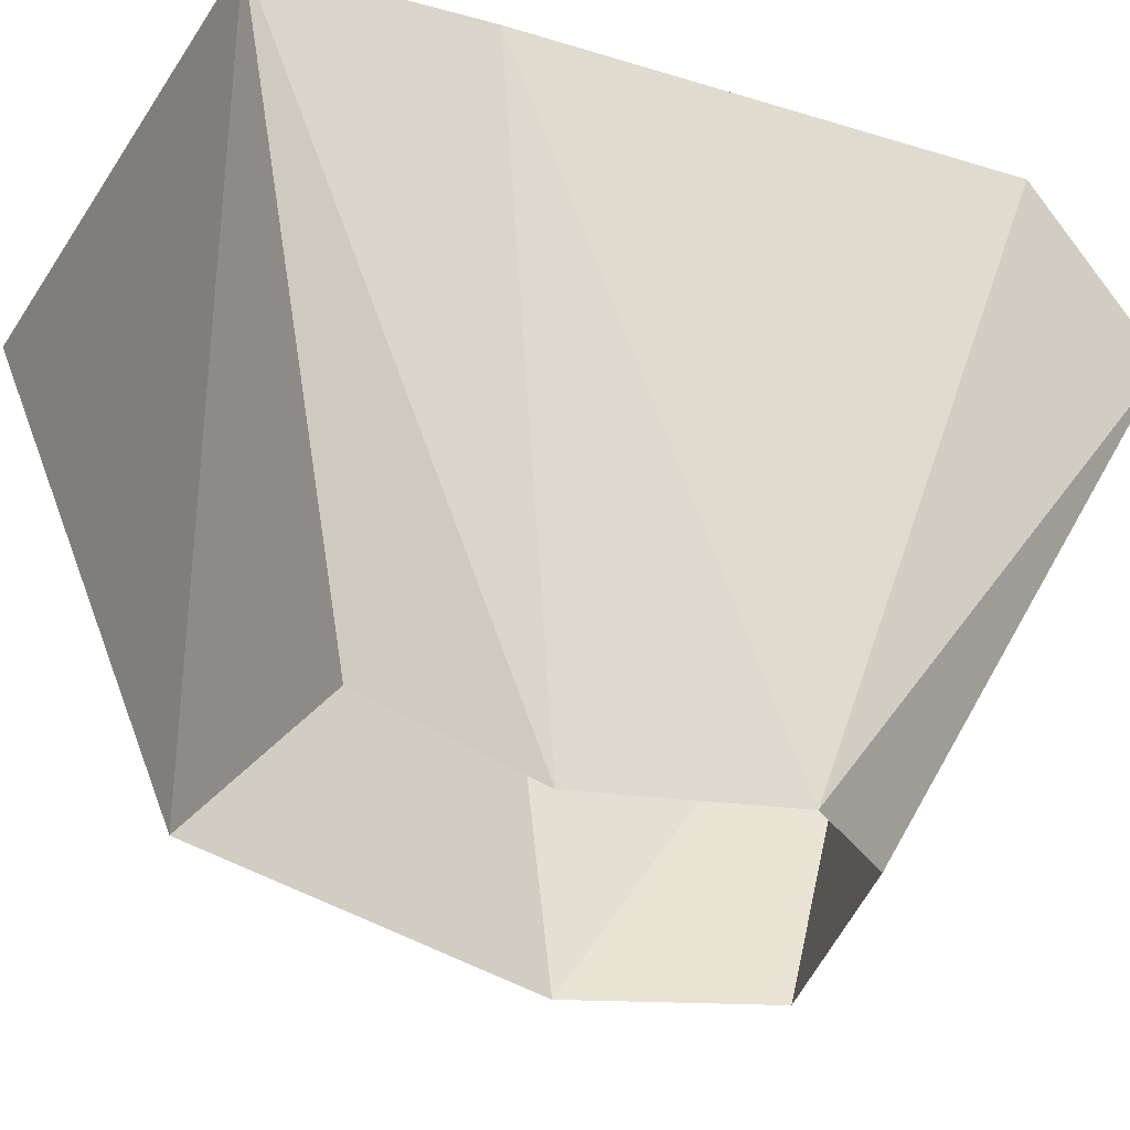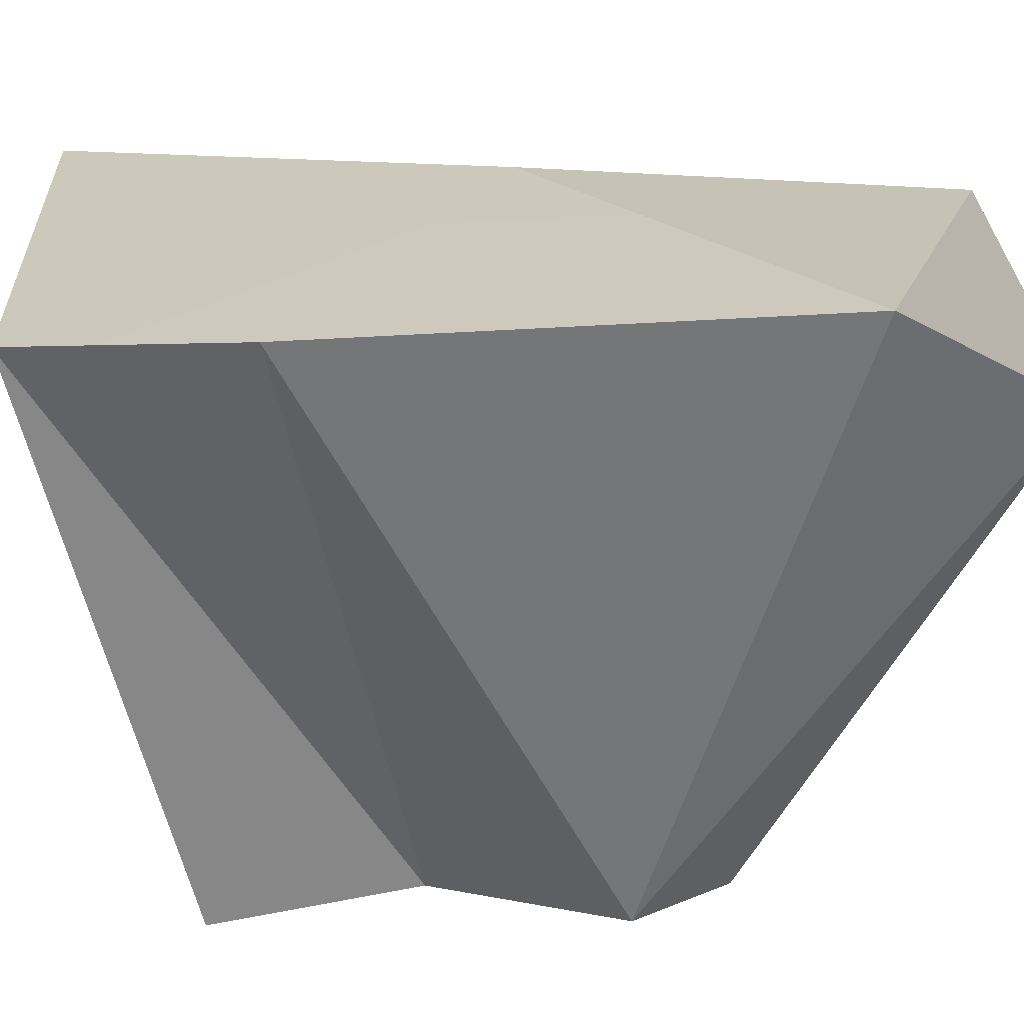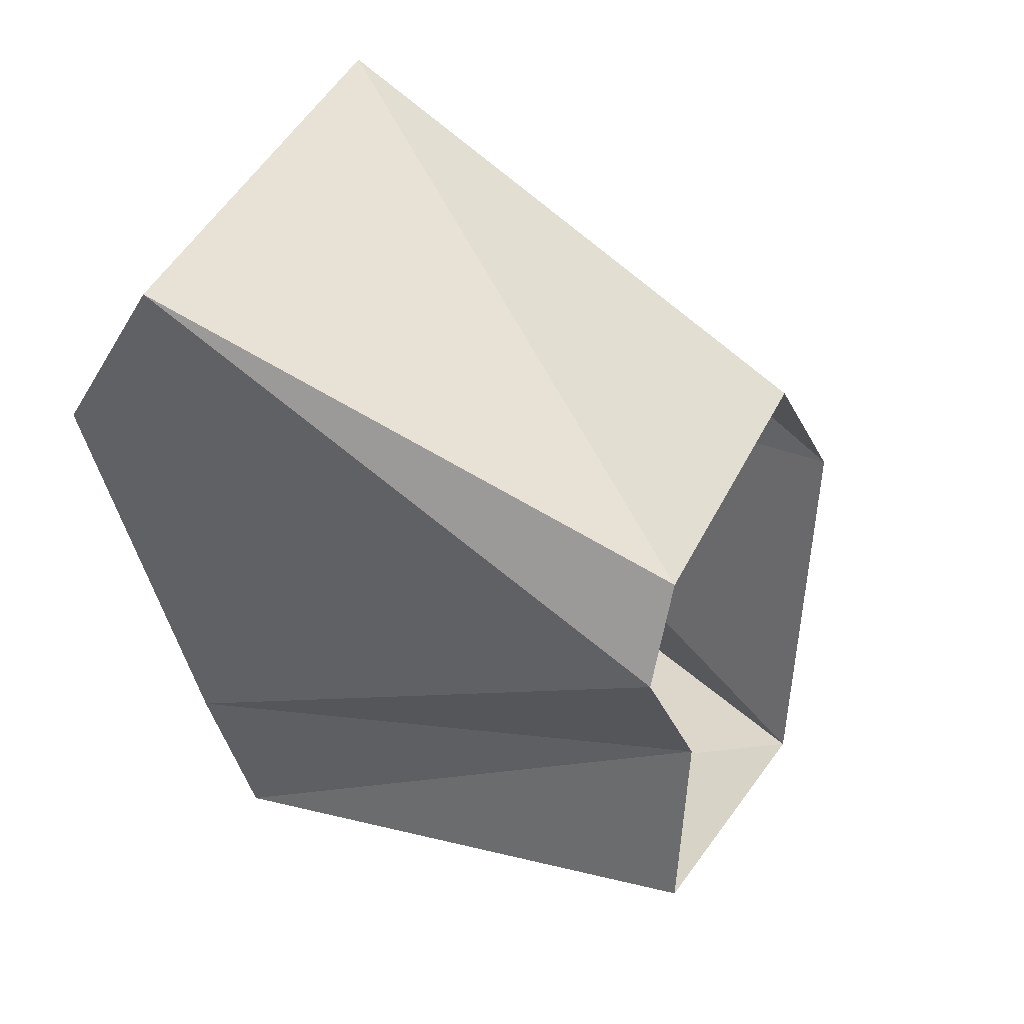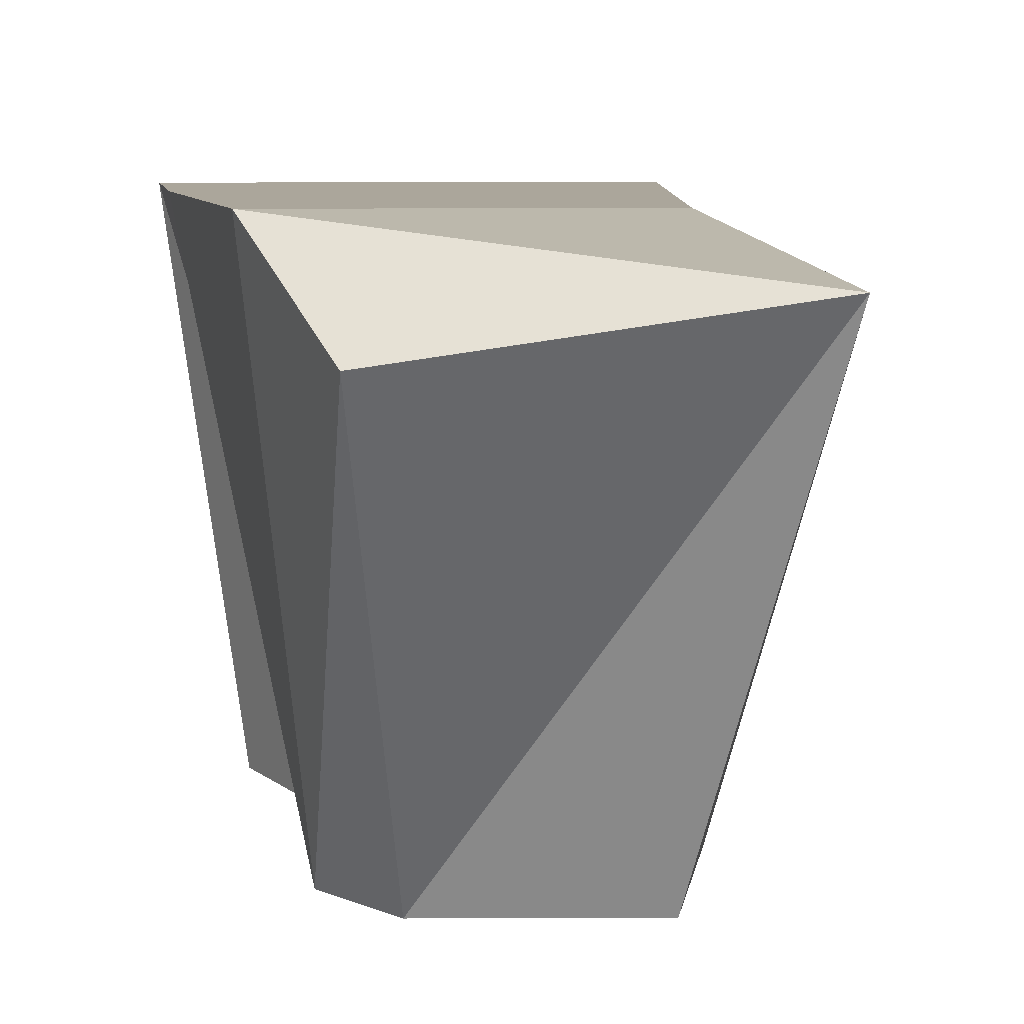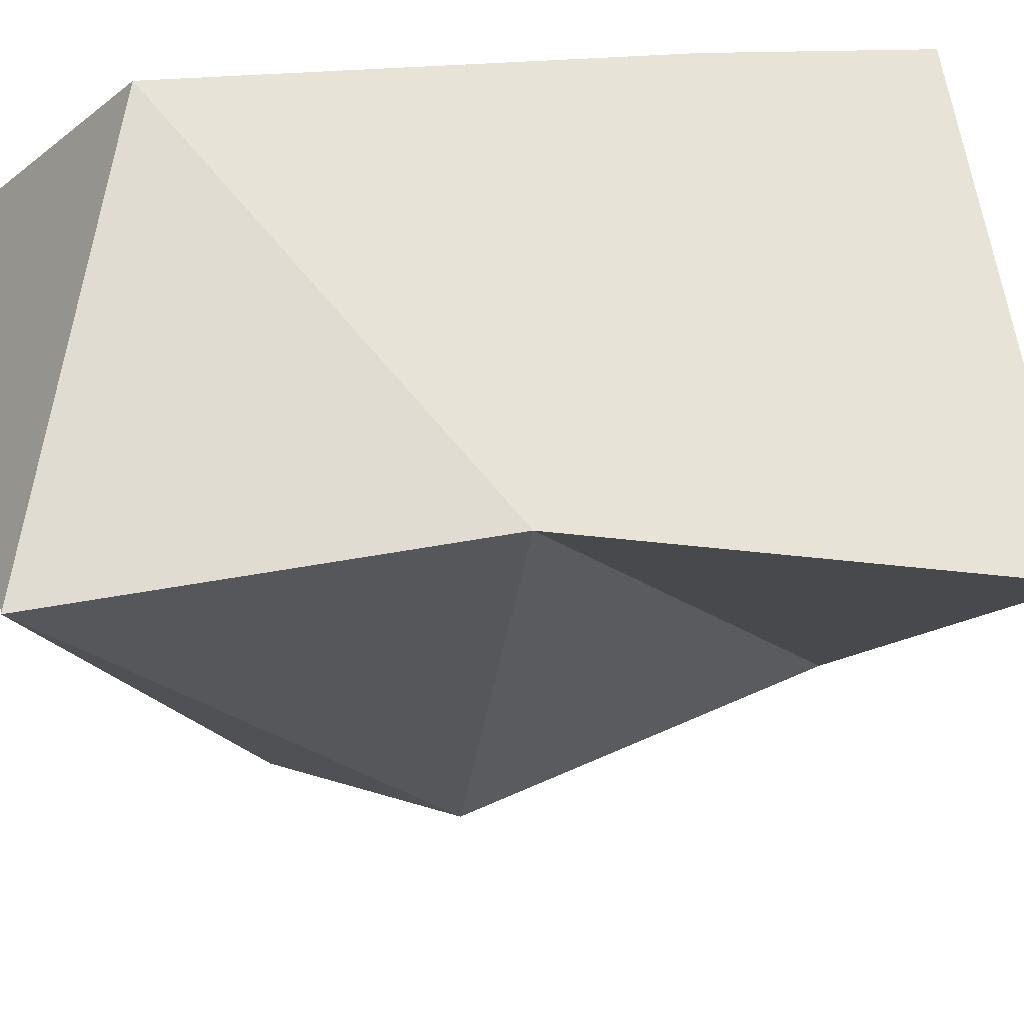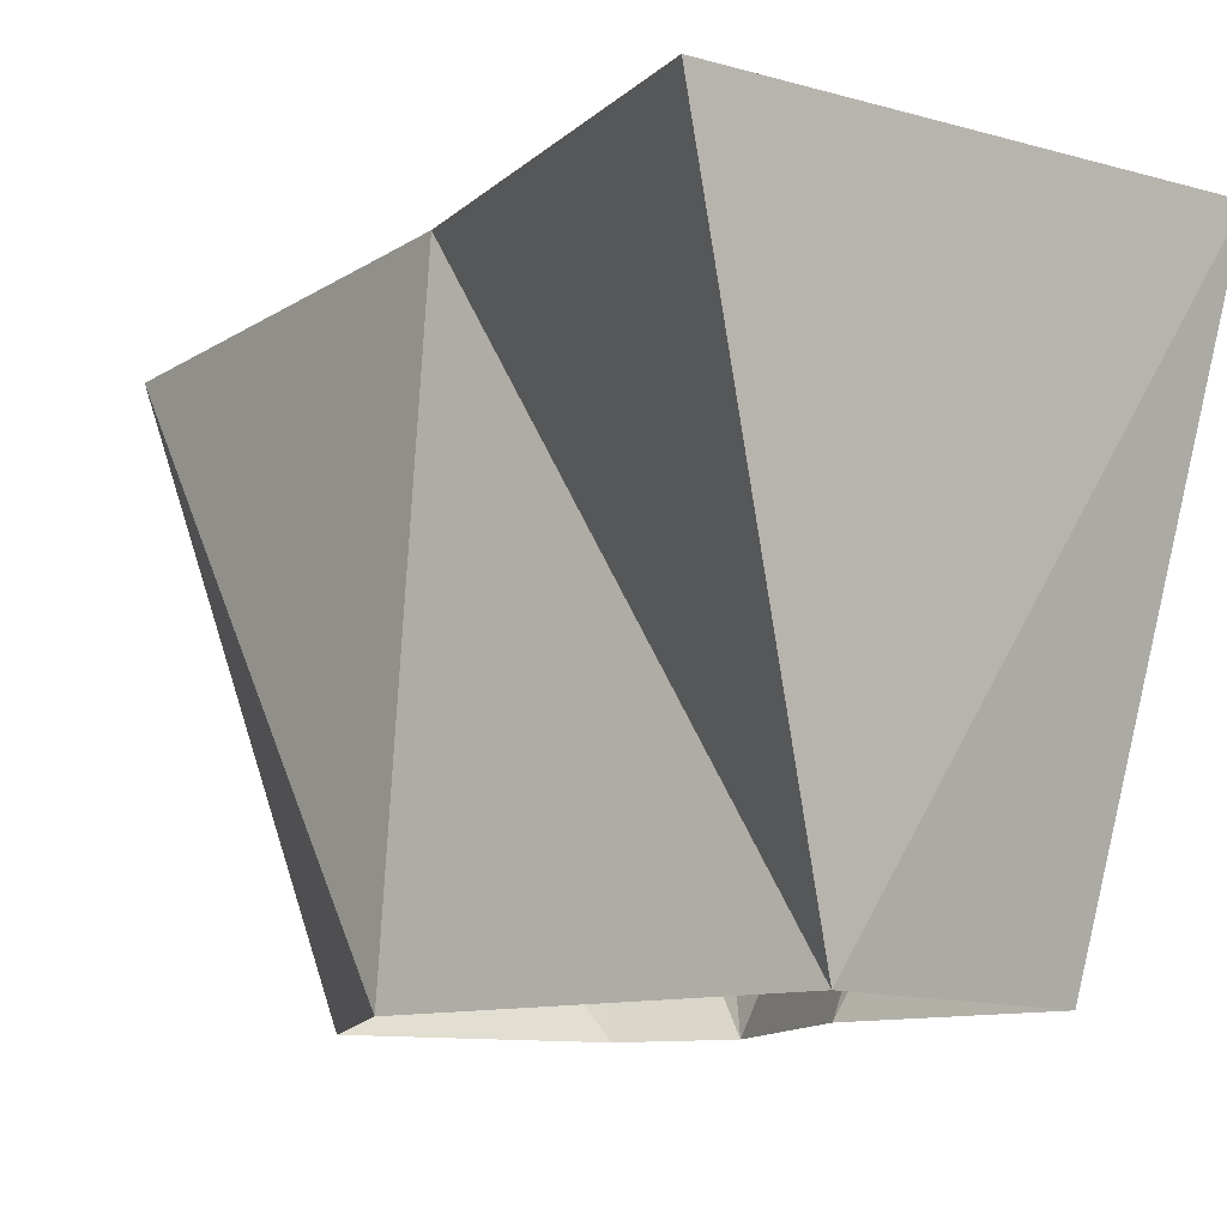
<metadata>
{"format":"obj","ext":"obj","renderer":"f3d","projection":"perspective","resolution":1024,"background":"white","views":[{"elev":-34.1,"azim":-129.5,"up":"+Y"},{"elev":25.4,"azim":-103.3,"up":"+Y"},{"elev":37.9,"azim":-56.8,"up":"+Z"},{"elev":11.5,"azim":-26.3,"up":"+Y"},{"elev":61.4,"azim":70.3,"up":"+Y"},{"elev":-11.2,"azim":130.9,"up":"+Y"}]}
</metadata>
<code>
v 1.282 0.08885 0.9338
v 0.682 5.003 4.06
v 1.433 5.239 0.3553
v -1.968 0.08885 0.509
v -2.051 5.304 -2.265
v -3.08 5.547 1.956
v -1.968 0.08885 0.509
v -2.944 4.635 3.487
v -1.623 0.08885 1.428
v 0.9946 0.08885 -2.554
v 1.433 5.239 0.3553
v 3.08 5.123 -3.169
v 0.9946 0.08885 -2.554
v -1.516 5.223 -4.06
v -1.251 0.08885 -2.776
v 1.433 5.239 0.3553
v -1.516 5.223 -4.06
v 3.08 5.123 -3.169
v -2.051 5.304 -2.265
v -3.08 5.547 1.956
v -3.08 5.547 1.956
v 0.682 5.003 4.06
v -2.944 4.635 3.487
v -1.088 0.08885 -0.9783
v -1.516 5.223 -4.06
v -2.051 5.304 -2.265
v 0.682 5.003 4.06
v -1.623 0.08885 1.428
v -2.944 4.635 3.487
v 0.682 5.003 4.06
v 1.282 0.08885 0.9338
v 0.2472 0.08885 2.338
v -2.051 5.304 -2.265
v -1.968 0.08885 0.509
v -1.088 0.08885 -0.9783
v -2.944 4.635 3.487
v -1.968 0.08885 0.509
v -3.08 5.547 1.956
v 1.433 5.239 0.3553
v 0.9946 0.08885 -2.554
v 1.282 0.08885 0.9338
v -1.516 5.223 -4.06
v 0.9946 0.08885 -2.554
v 3.08 5.123 -3.169
v -3.08 5.547 1.956
v 1.433 5.239 0.3553
v 0.682 5.003 4.06
v -1.516 5.223 -4.06
v -1.088 0.08885 -0.9783
v -1.251 0.08885 -2.776
v -1.623 0.08885 1.428
v 0.682 5.003 4.06
v 0.2472 0.08885 2.338
g Rock_7
f 3 2 1
f 6 5 4
f 9 8 7
f 12 11 10
f 15 14 13
f 18 17 16
f 19 16 17
f 19 20 16
f 23 22 21
f 26 25 24
f 29 28 27
f 32 31 30
f 35 34 33
f 38 37 36
f 41 40 39
f 44 43 42
f 47 46 45
f 50 49 48
f 53 52 51

</code>
